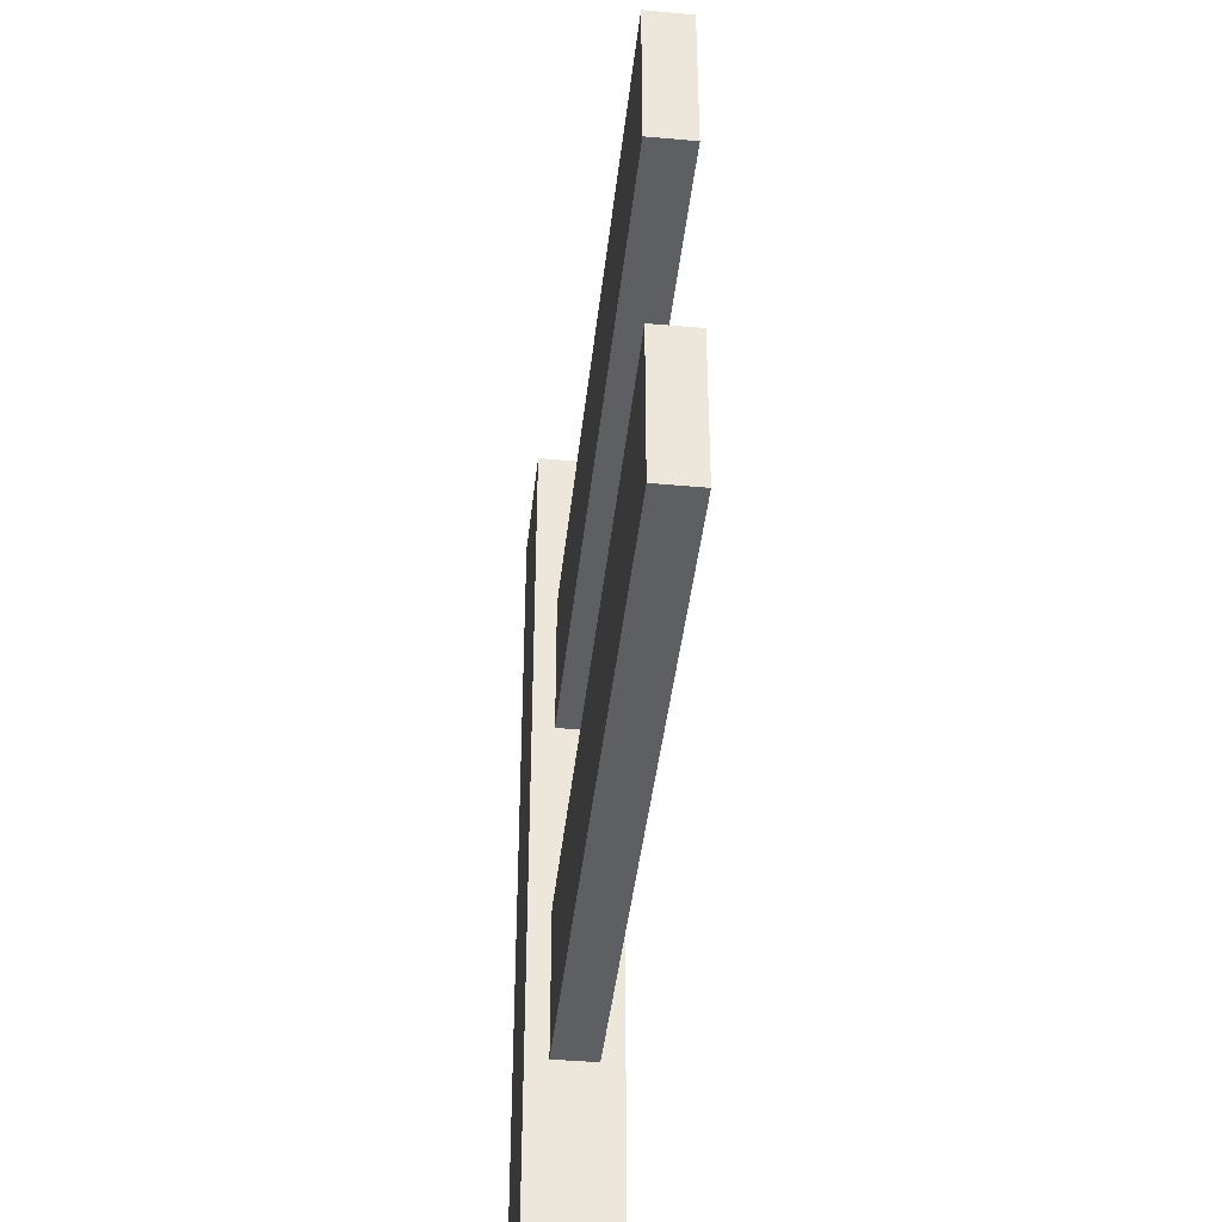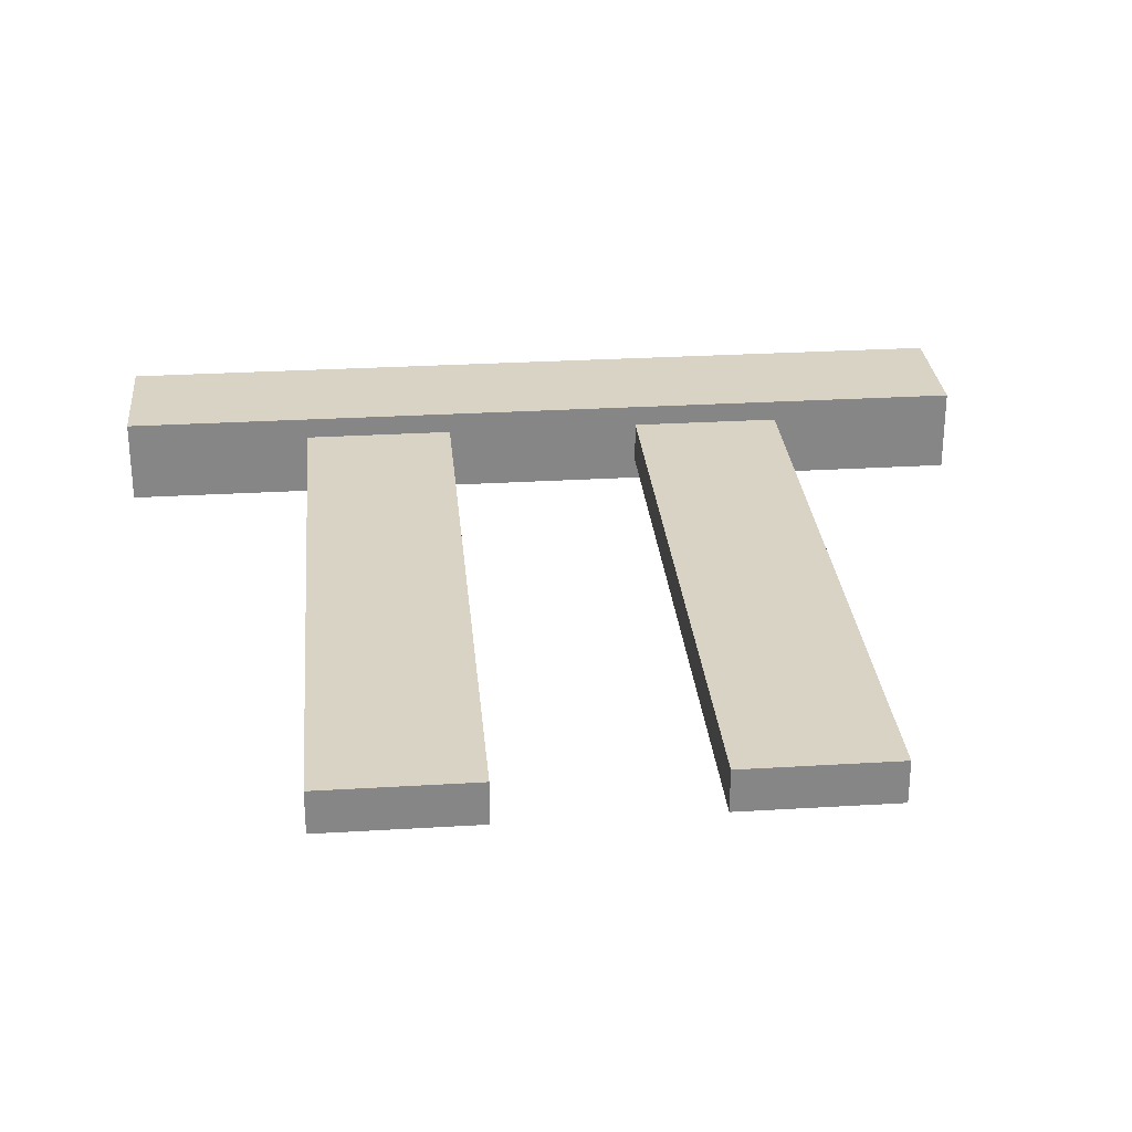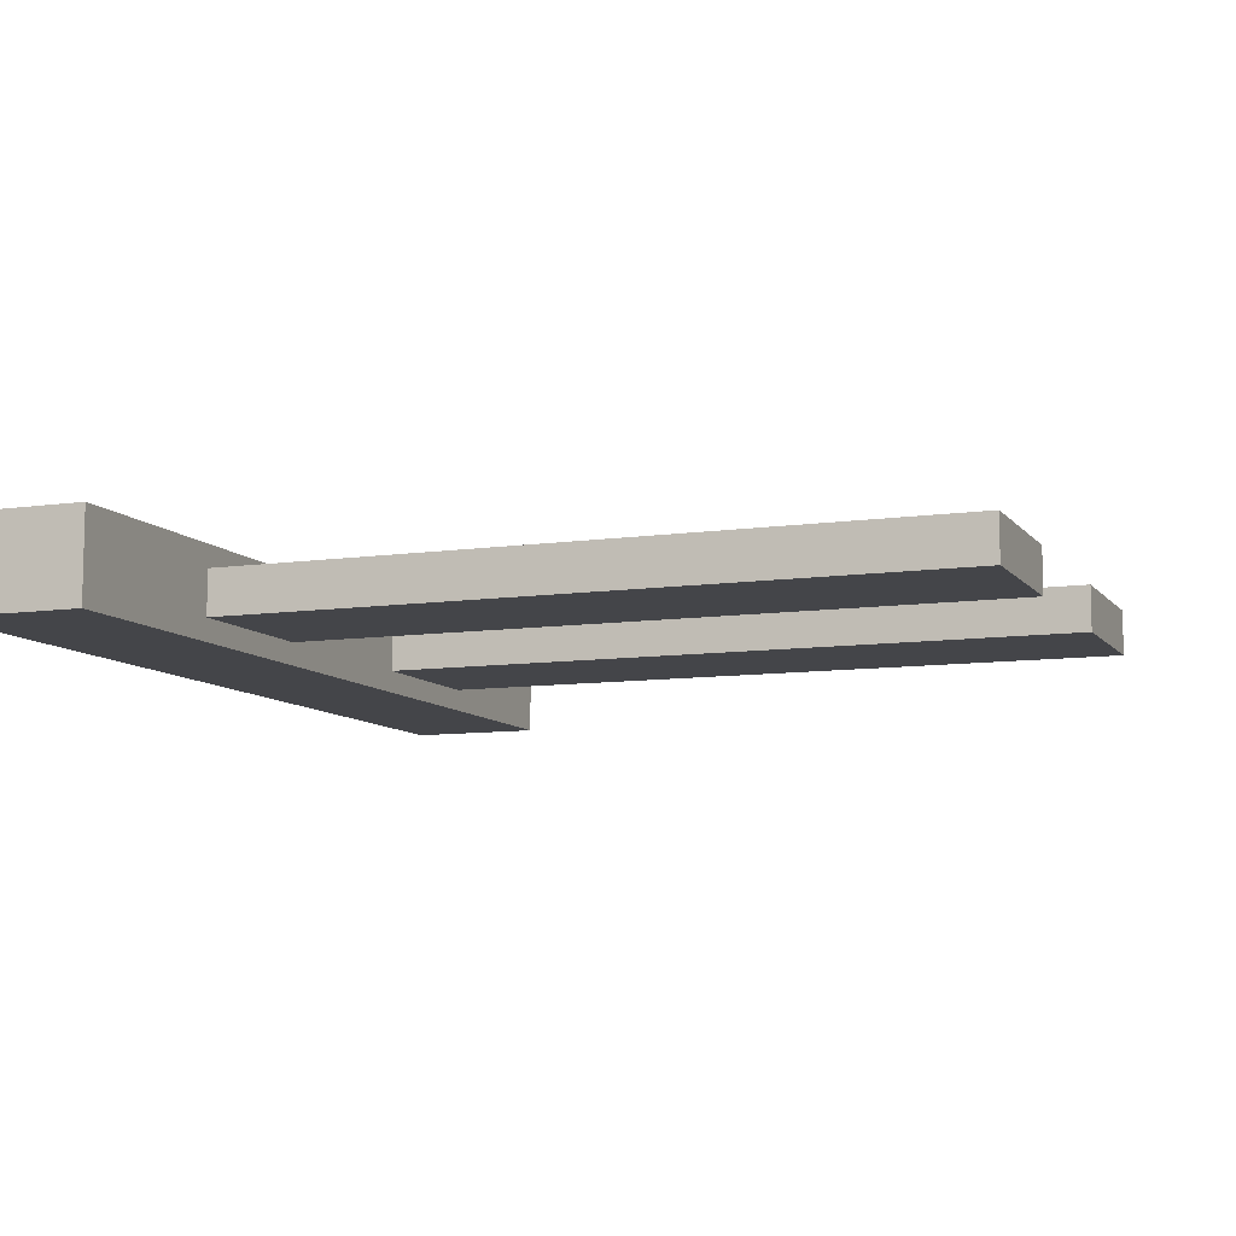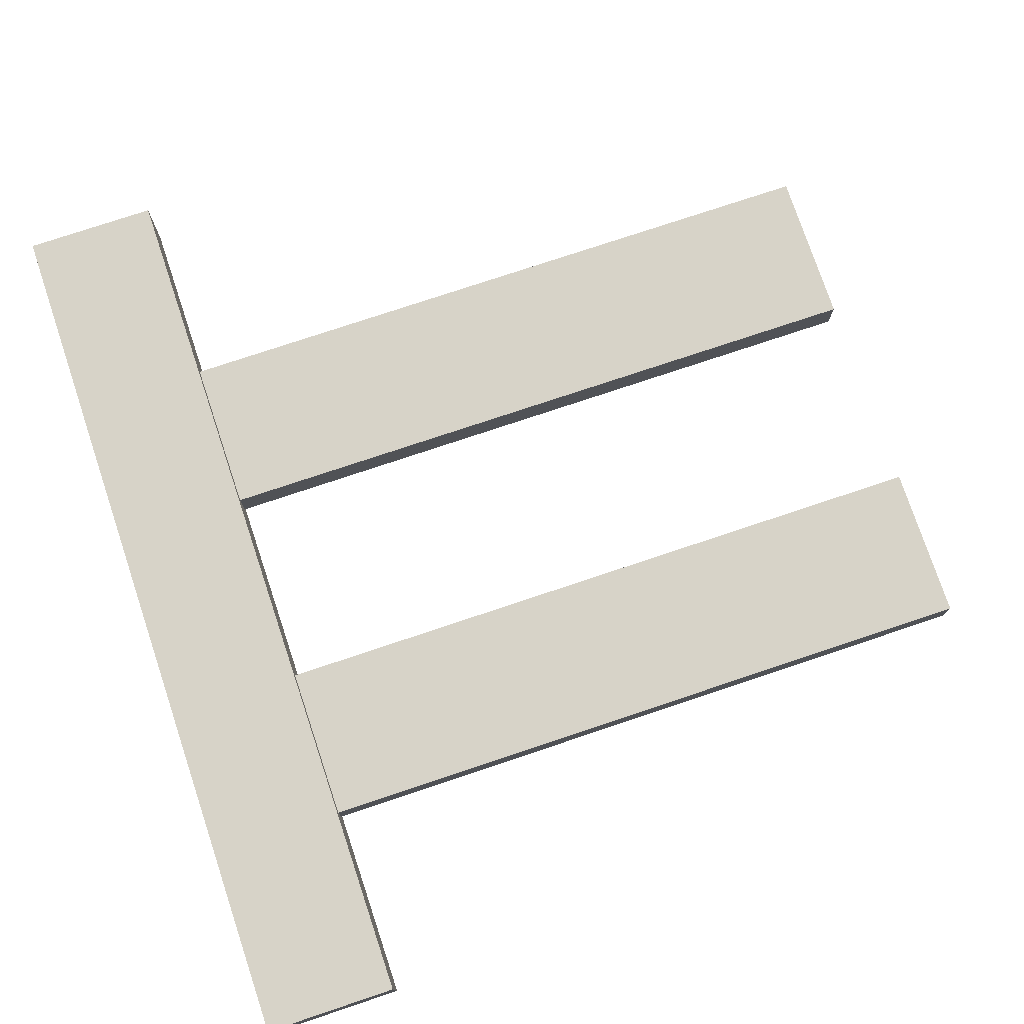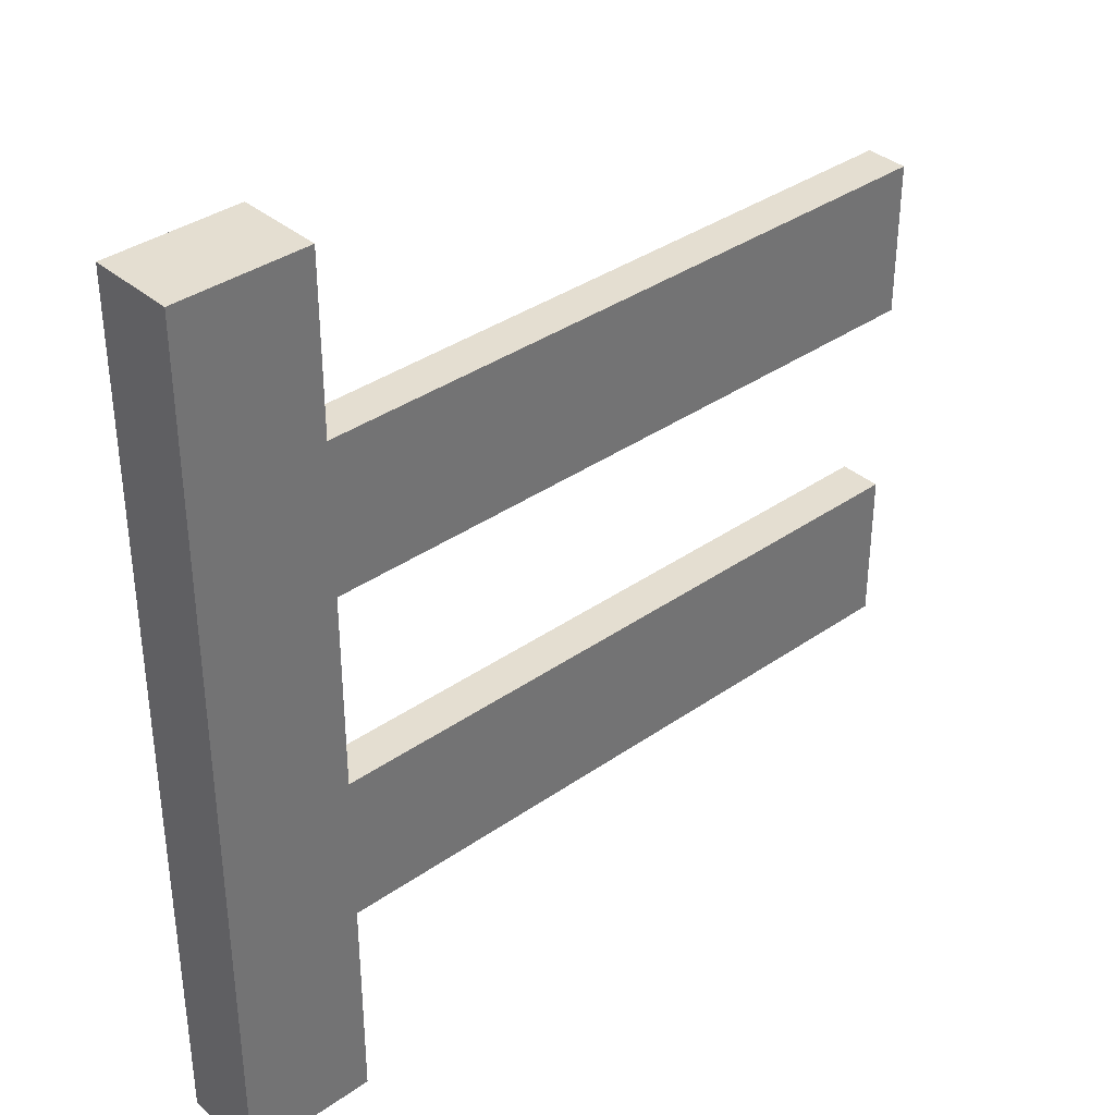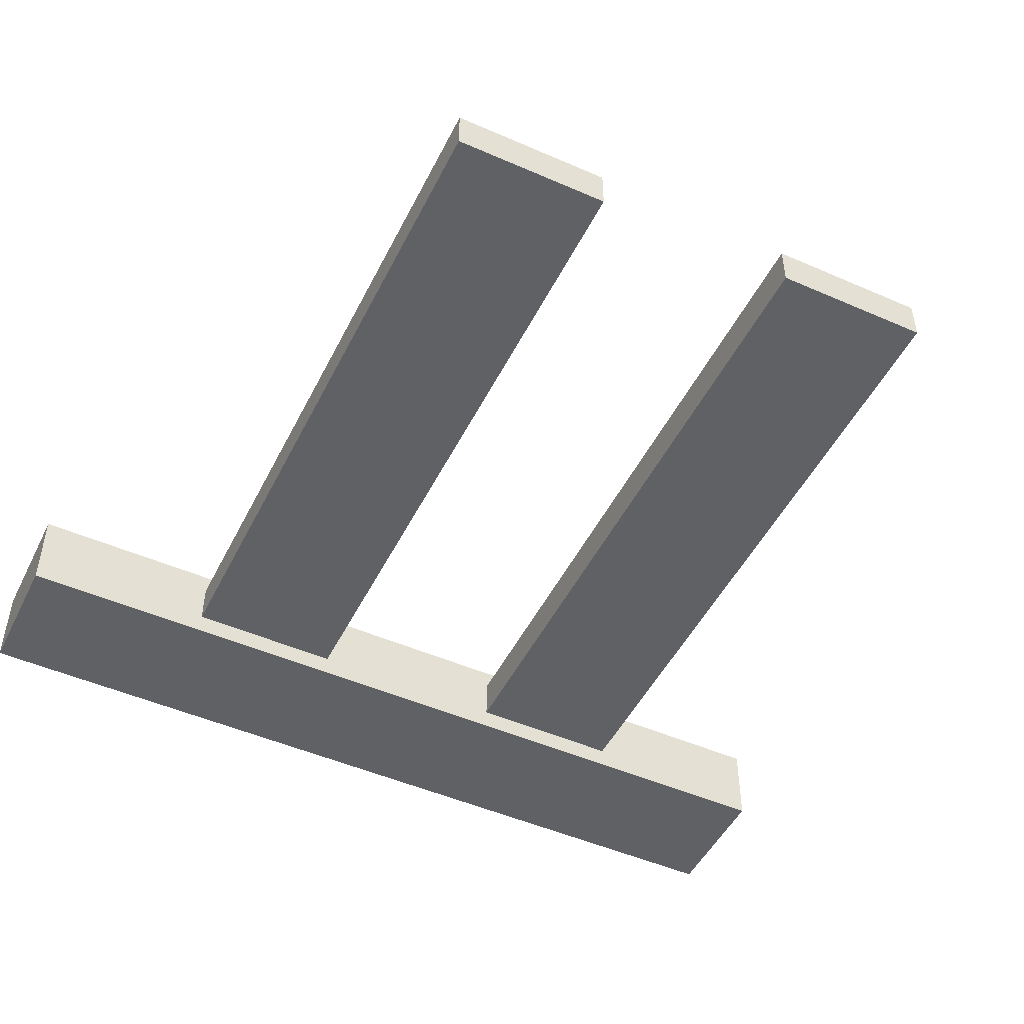
<metadata>
{"format":"obj","ext":"obj","renderer":"f3d","projection":"perspective","resolution":1024,"background":"white","views":[{"elev":-41.8,"azim":83.8,"up":"+Y"},{"elev":28.3,"azim":84.8,"up":"+Z"},{"elev":-9.1,"azim":21.3,"up":"+Z"},{"elev":76.5,"azim":-18.5,"up":"+Z"},{"elev":36.5,"azim":-42.2,"up":"+Y"},{"elev":-49.0,"azim":64.1,"up":"+Z"}]}
</metadata>
<code>
g default
v -1e-06 3.169 0.1514
v -1e-06 3.169 -0.1514
v 0.473 1.224 0.07571
v 0.473 3.169 0.1514
v 0.473 3.169 -0.1514
v 0.473 1.224 -0.07571
v 0.473 1.944 -0.07571
v 0.473 1.944 0.07571
v 0.473 2.49 -0.07571
v 0.473 2.49 0.07571
v 2.918 1.944 -0.07571
v 2.918 1.944 0.07571
v 2.918 2.49 -0.07571
v 2.918 2.49 0.07571
v -1e-06 -0.00019 0.1514
v -1e-06 -0.00019 -0.1514
v 0.473 -0.00019 0.1514
v 0.473 -0.00019 -0.1514
v 0.473 0.6785 -0.07571
v 0.473 0.6785 0.07571
v 2.918 1.224 -0.07571
v 2.918 1.224 0.07571
v 2.918 0.6785 -0.07571
v 2.918 0.6785 0.07571
g pCube4
f 1 2 16 15
f 3 4 5 6
f 4 1 15 17
f 1 4 5 2
f 2 5 18 16
f 12 11 13 14
f 3 6 7 8
f 6 5 9 7
f 5 4 10 9
f 4 3 8 10
f 8 7 11 12
f 7 9 13 11
f 9 10 14 13
f 10 8 12 14
f 3 6 5 4
f 4 17 3
f 18 5 6
f 15 16 18 17
f 22 24 23 21
f 6 19 18
f 18 19 20 17
f 17 20 3
f 3 22 21 6
f 6 21 23 19
f 19 23 24 20
f 20 24 22 3

</code>
